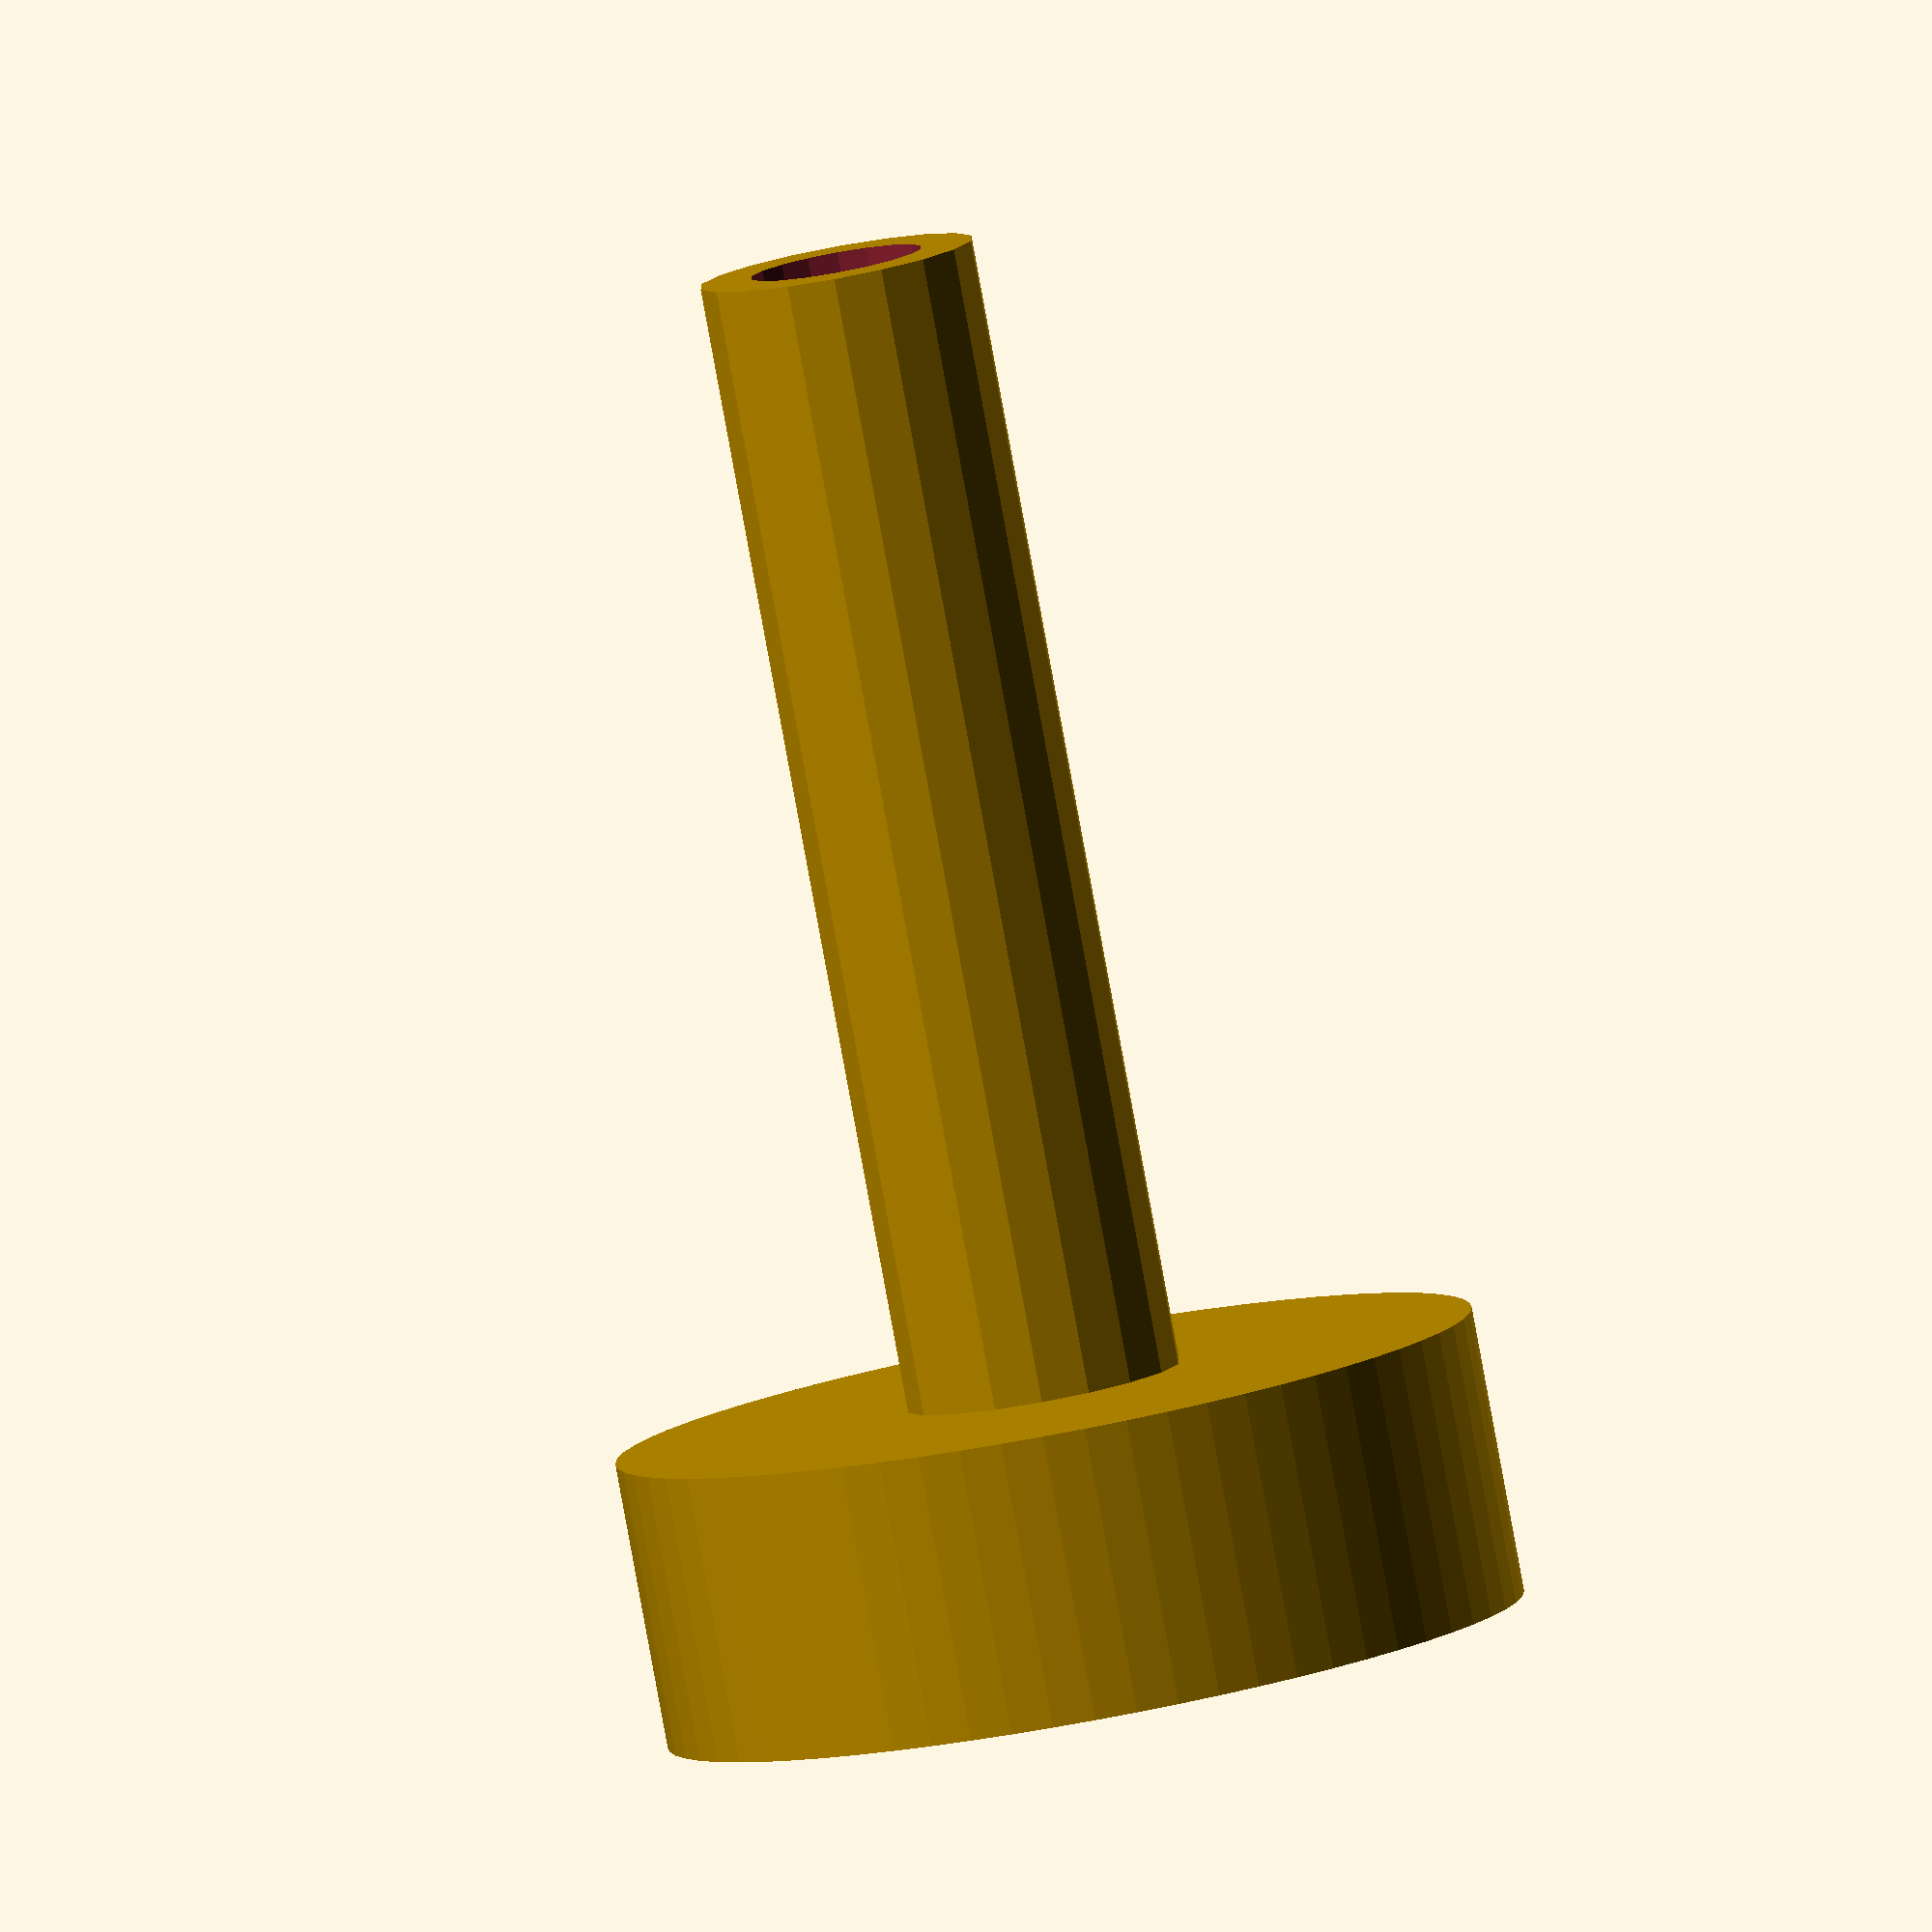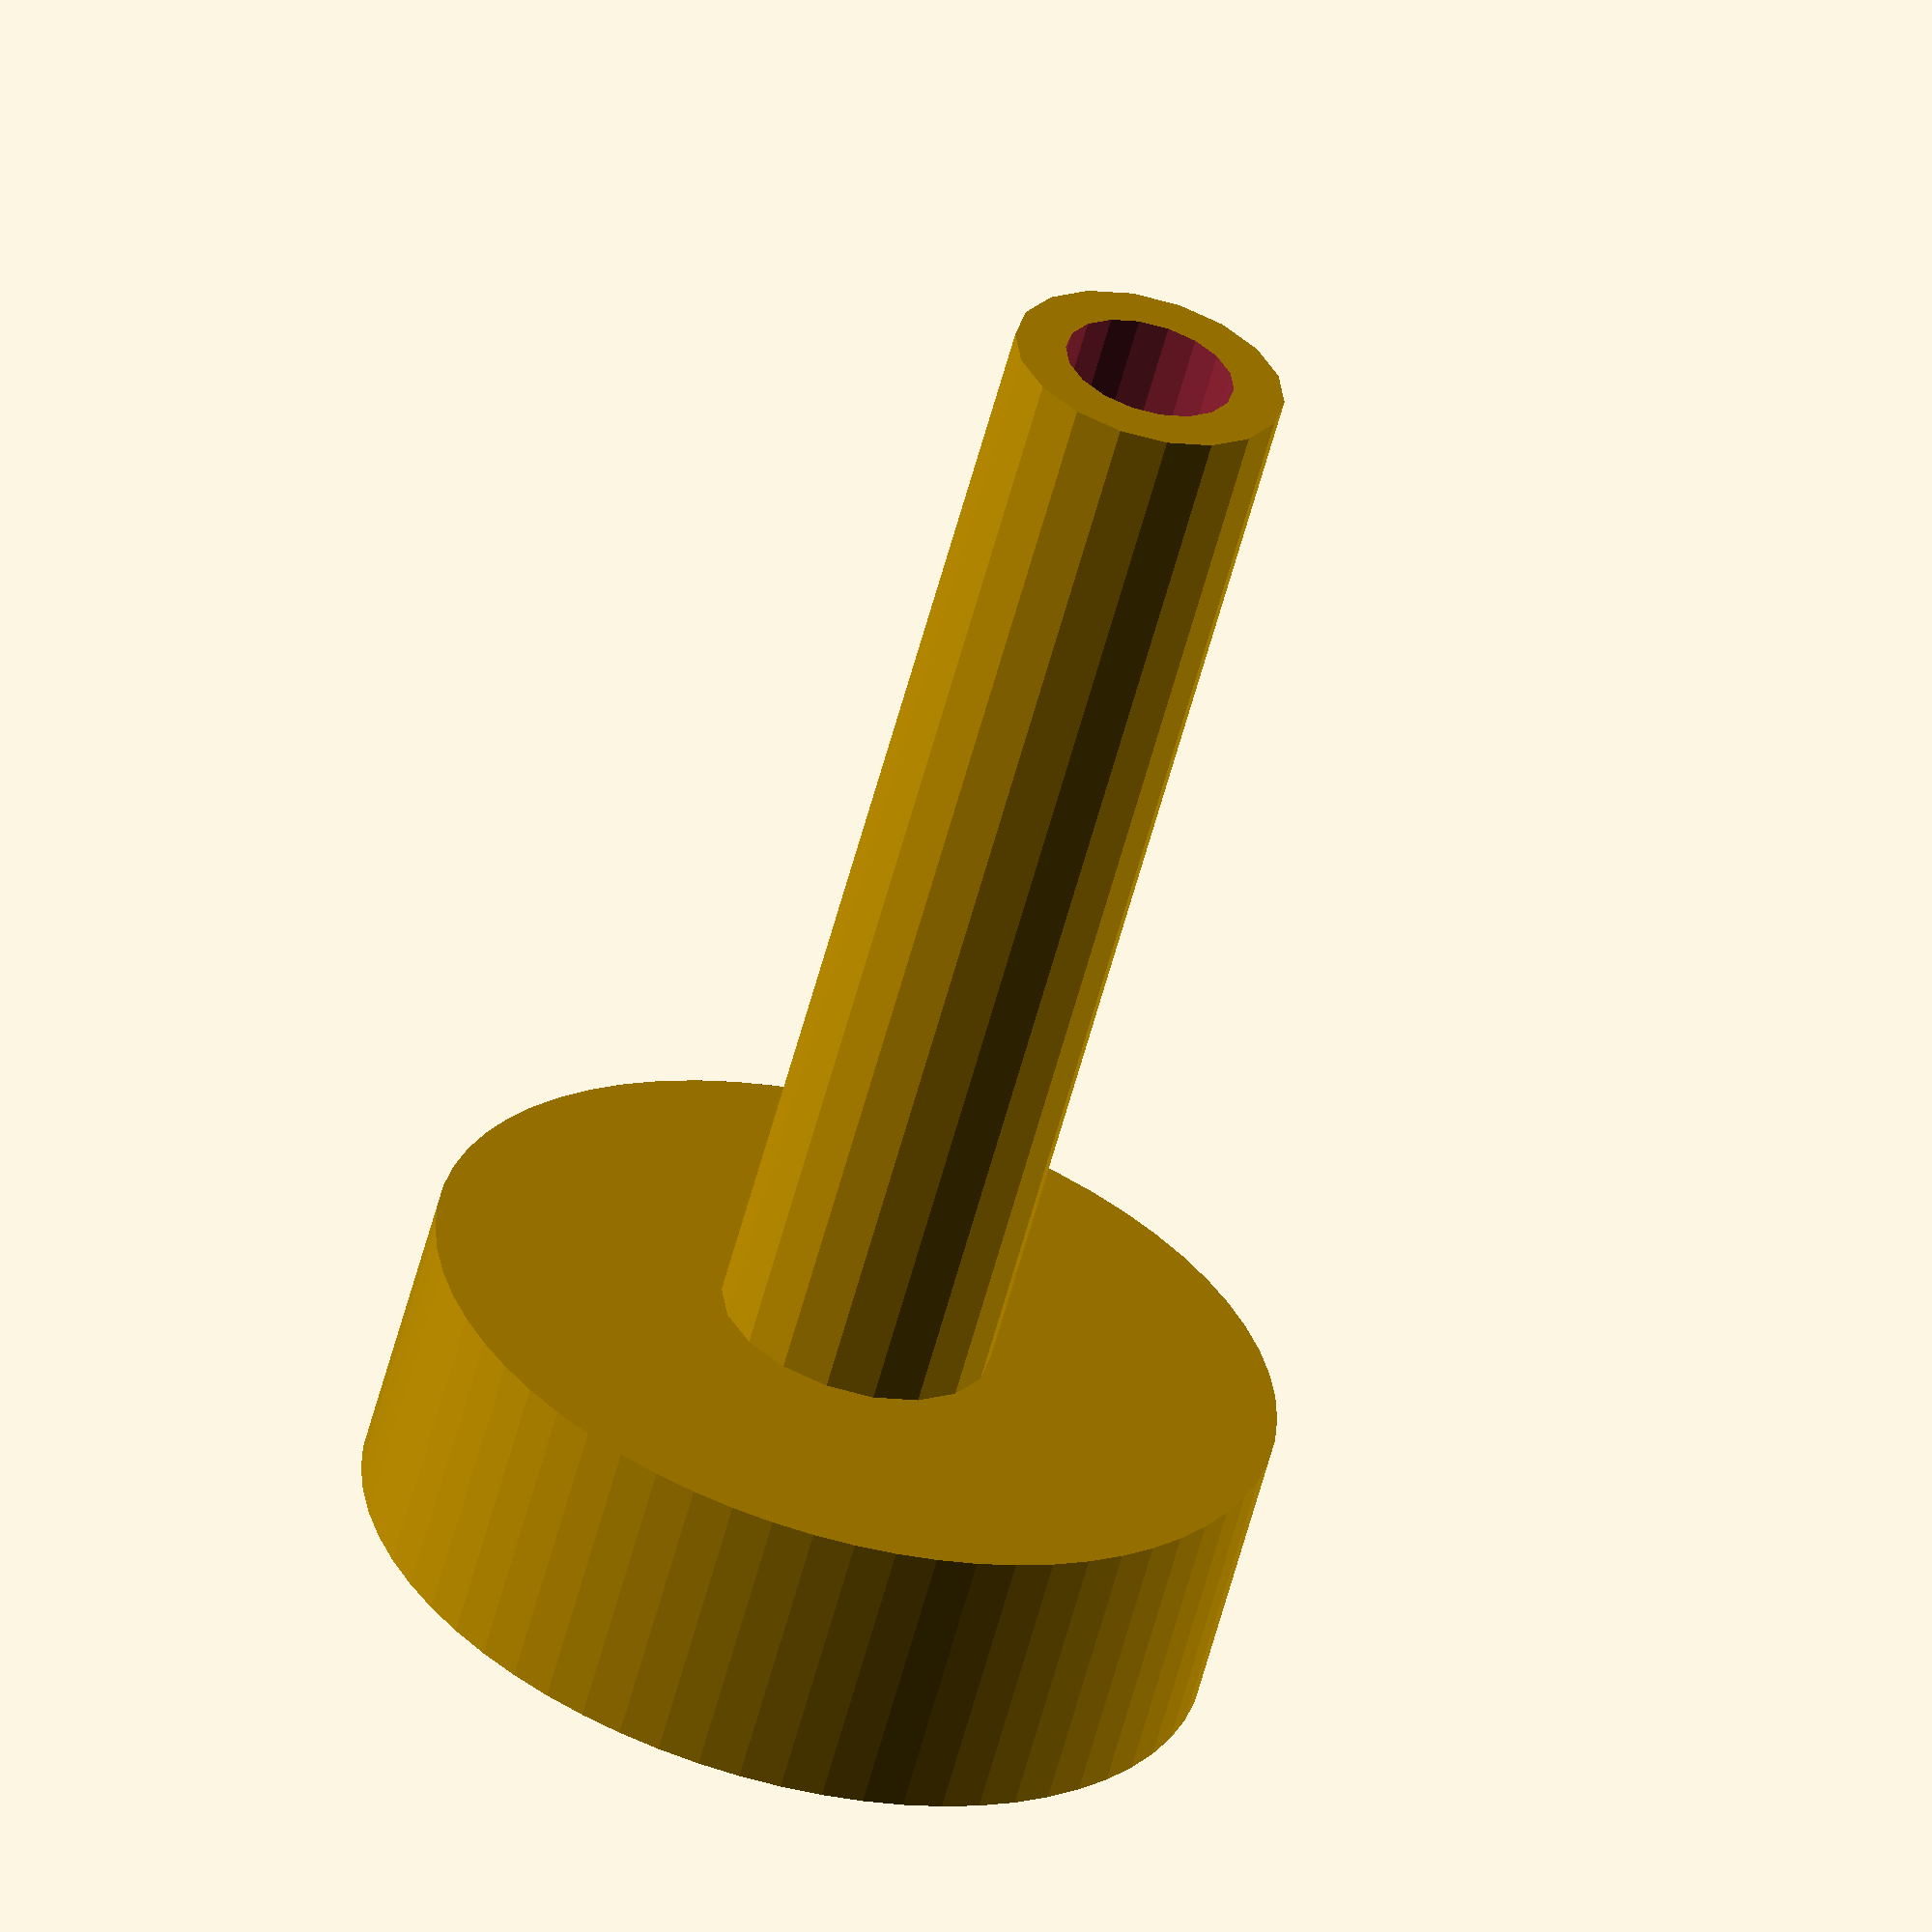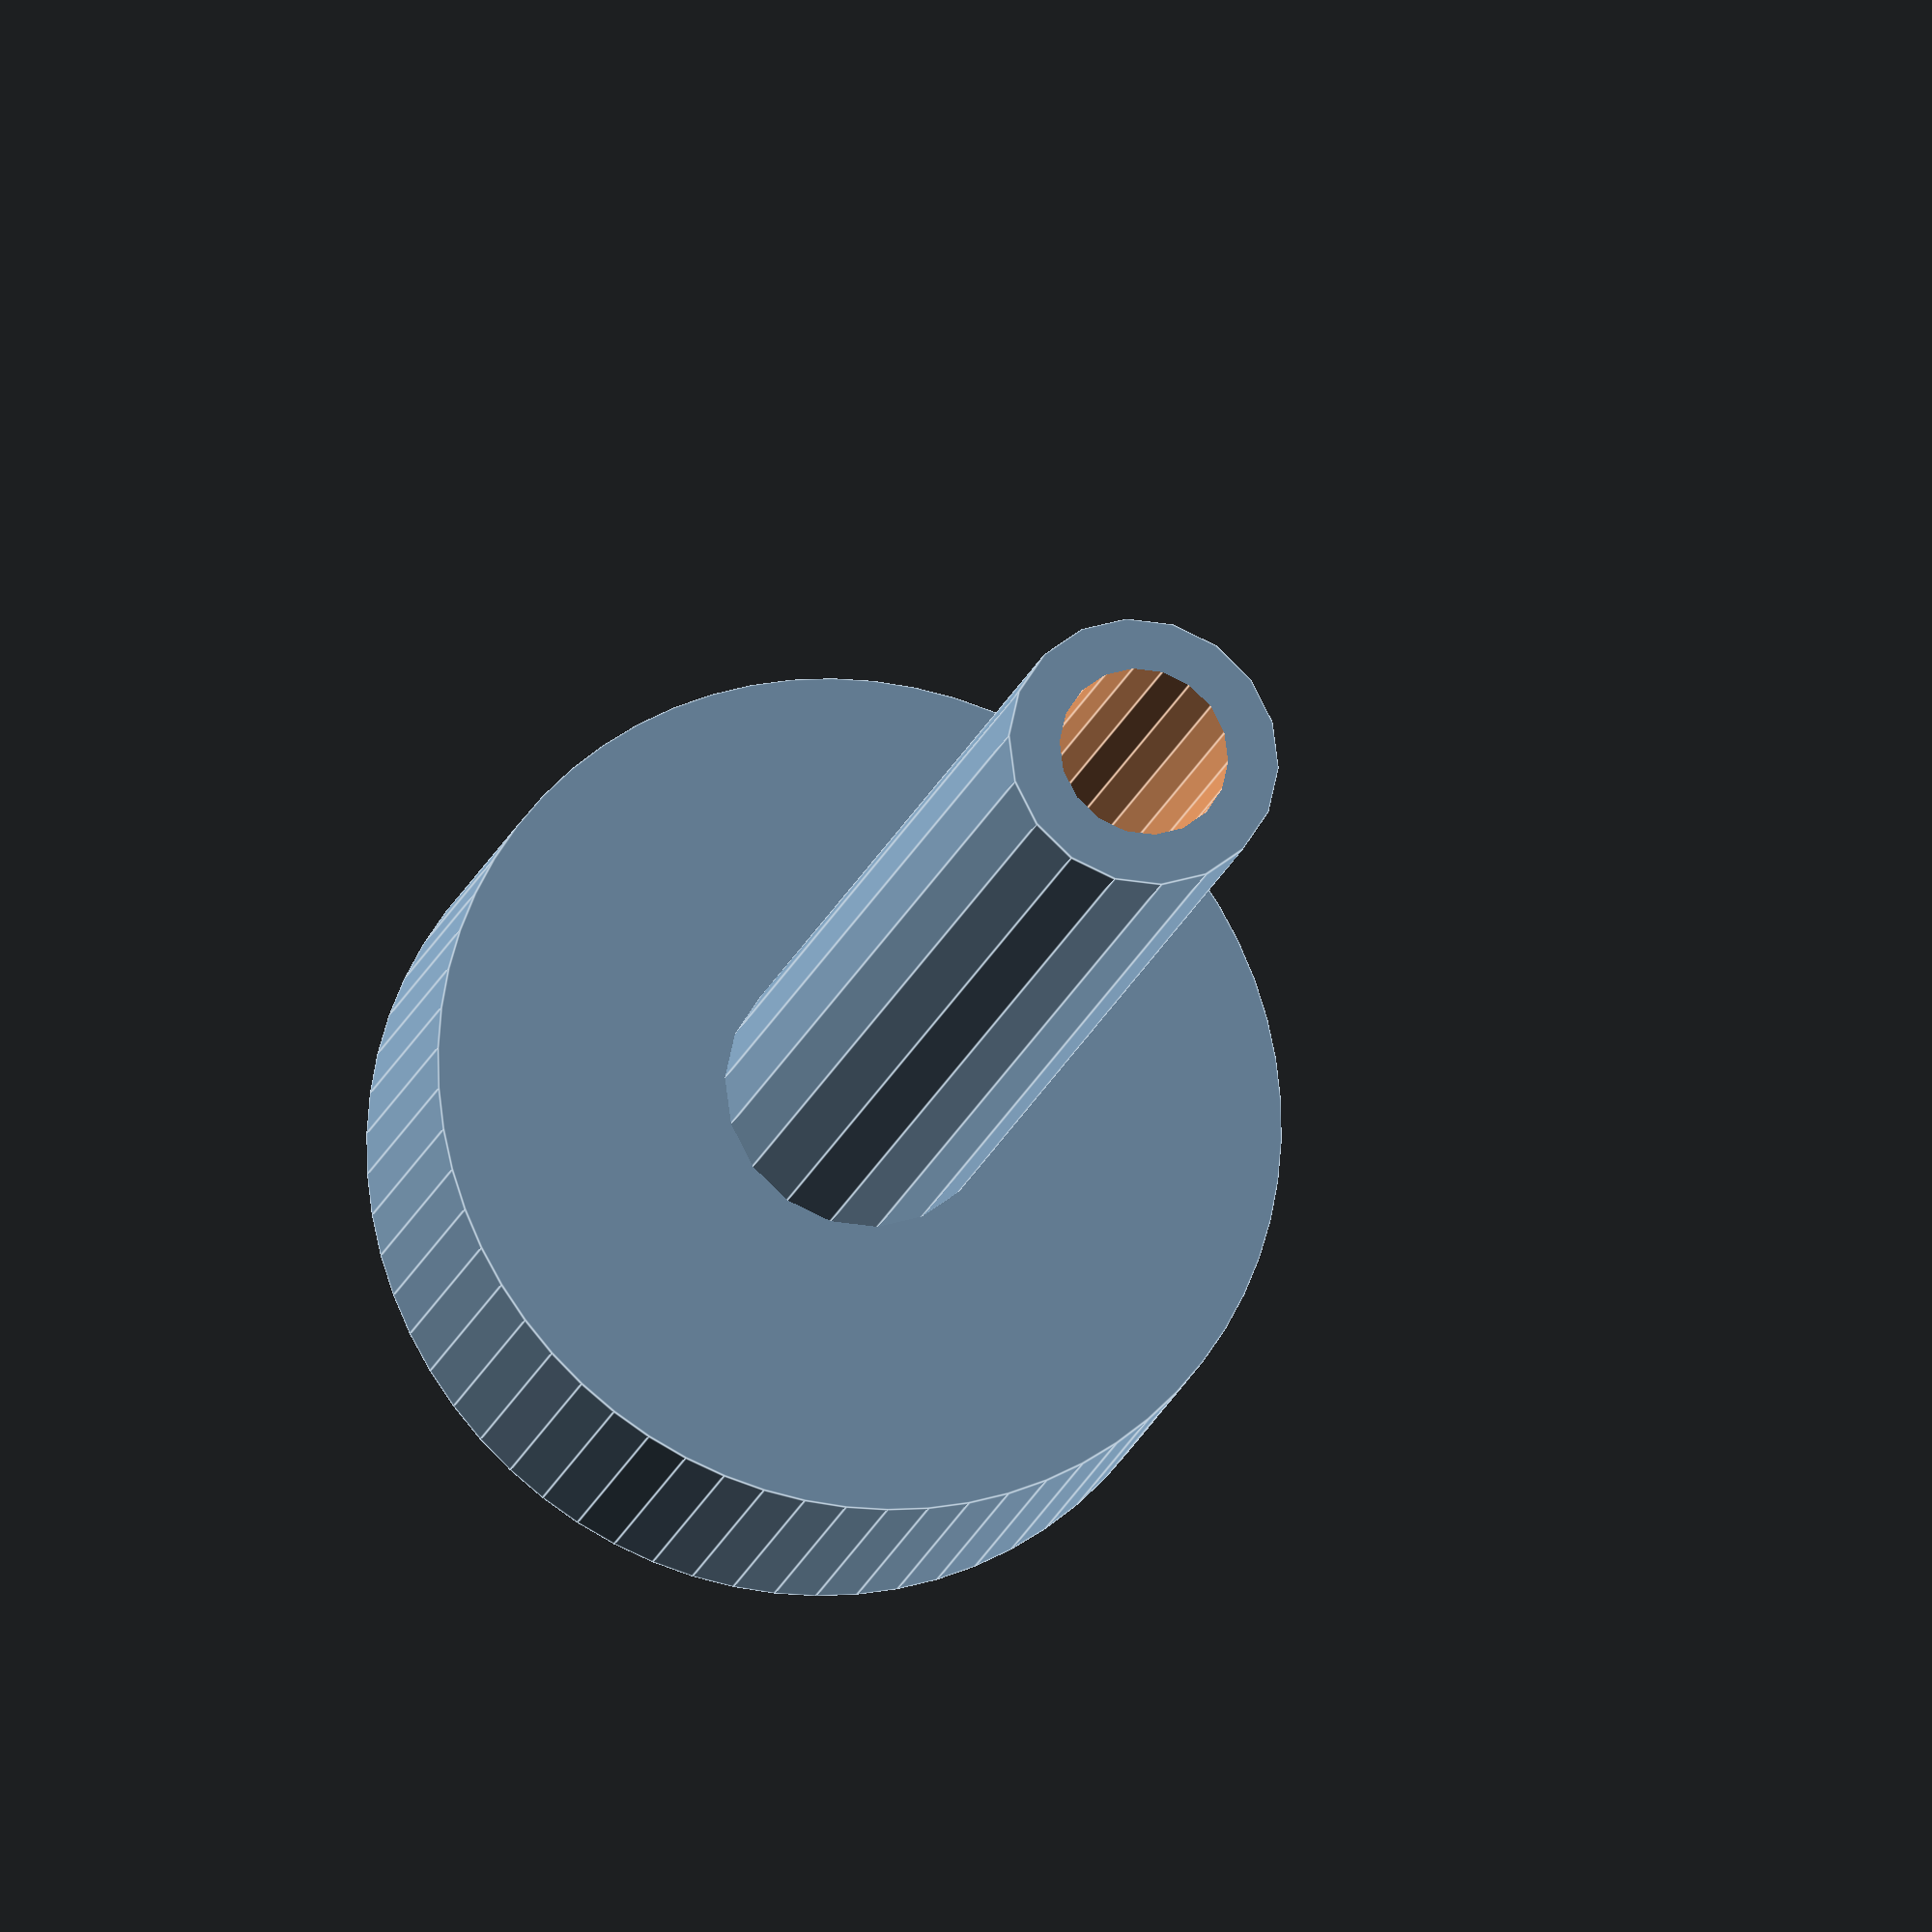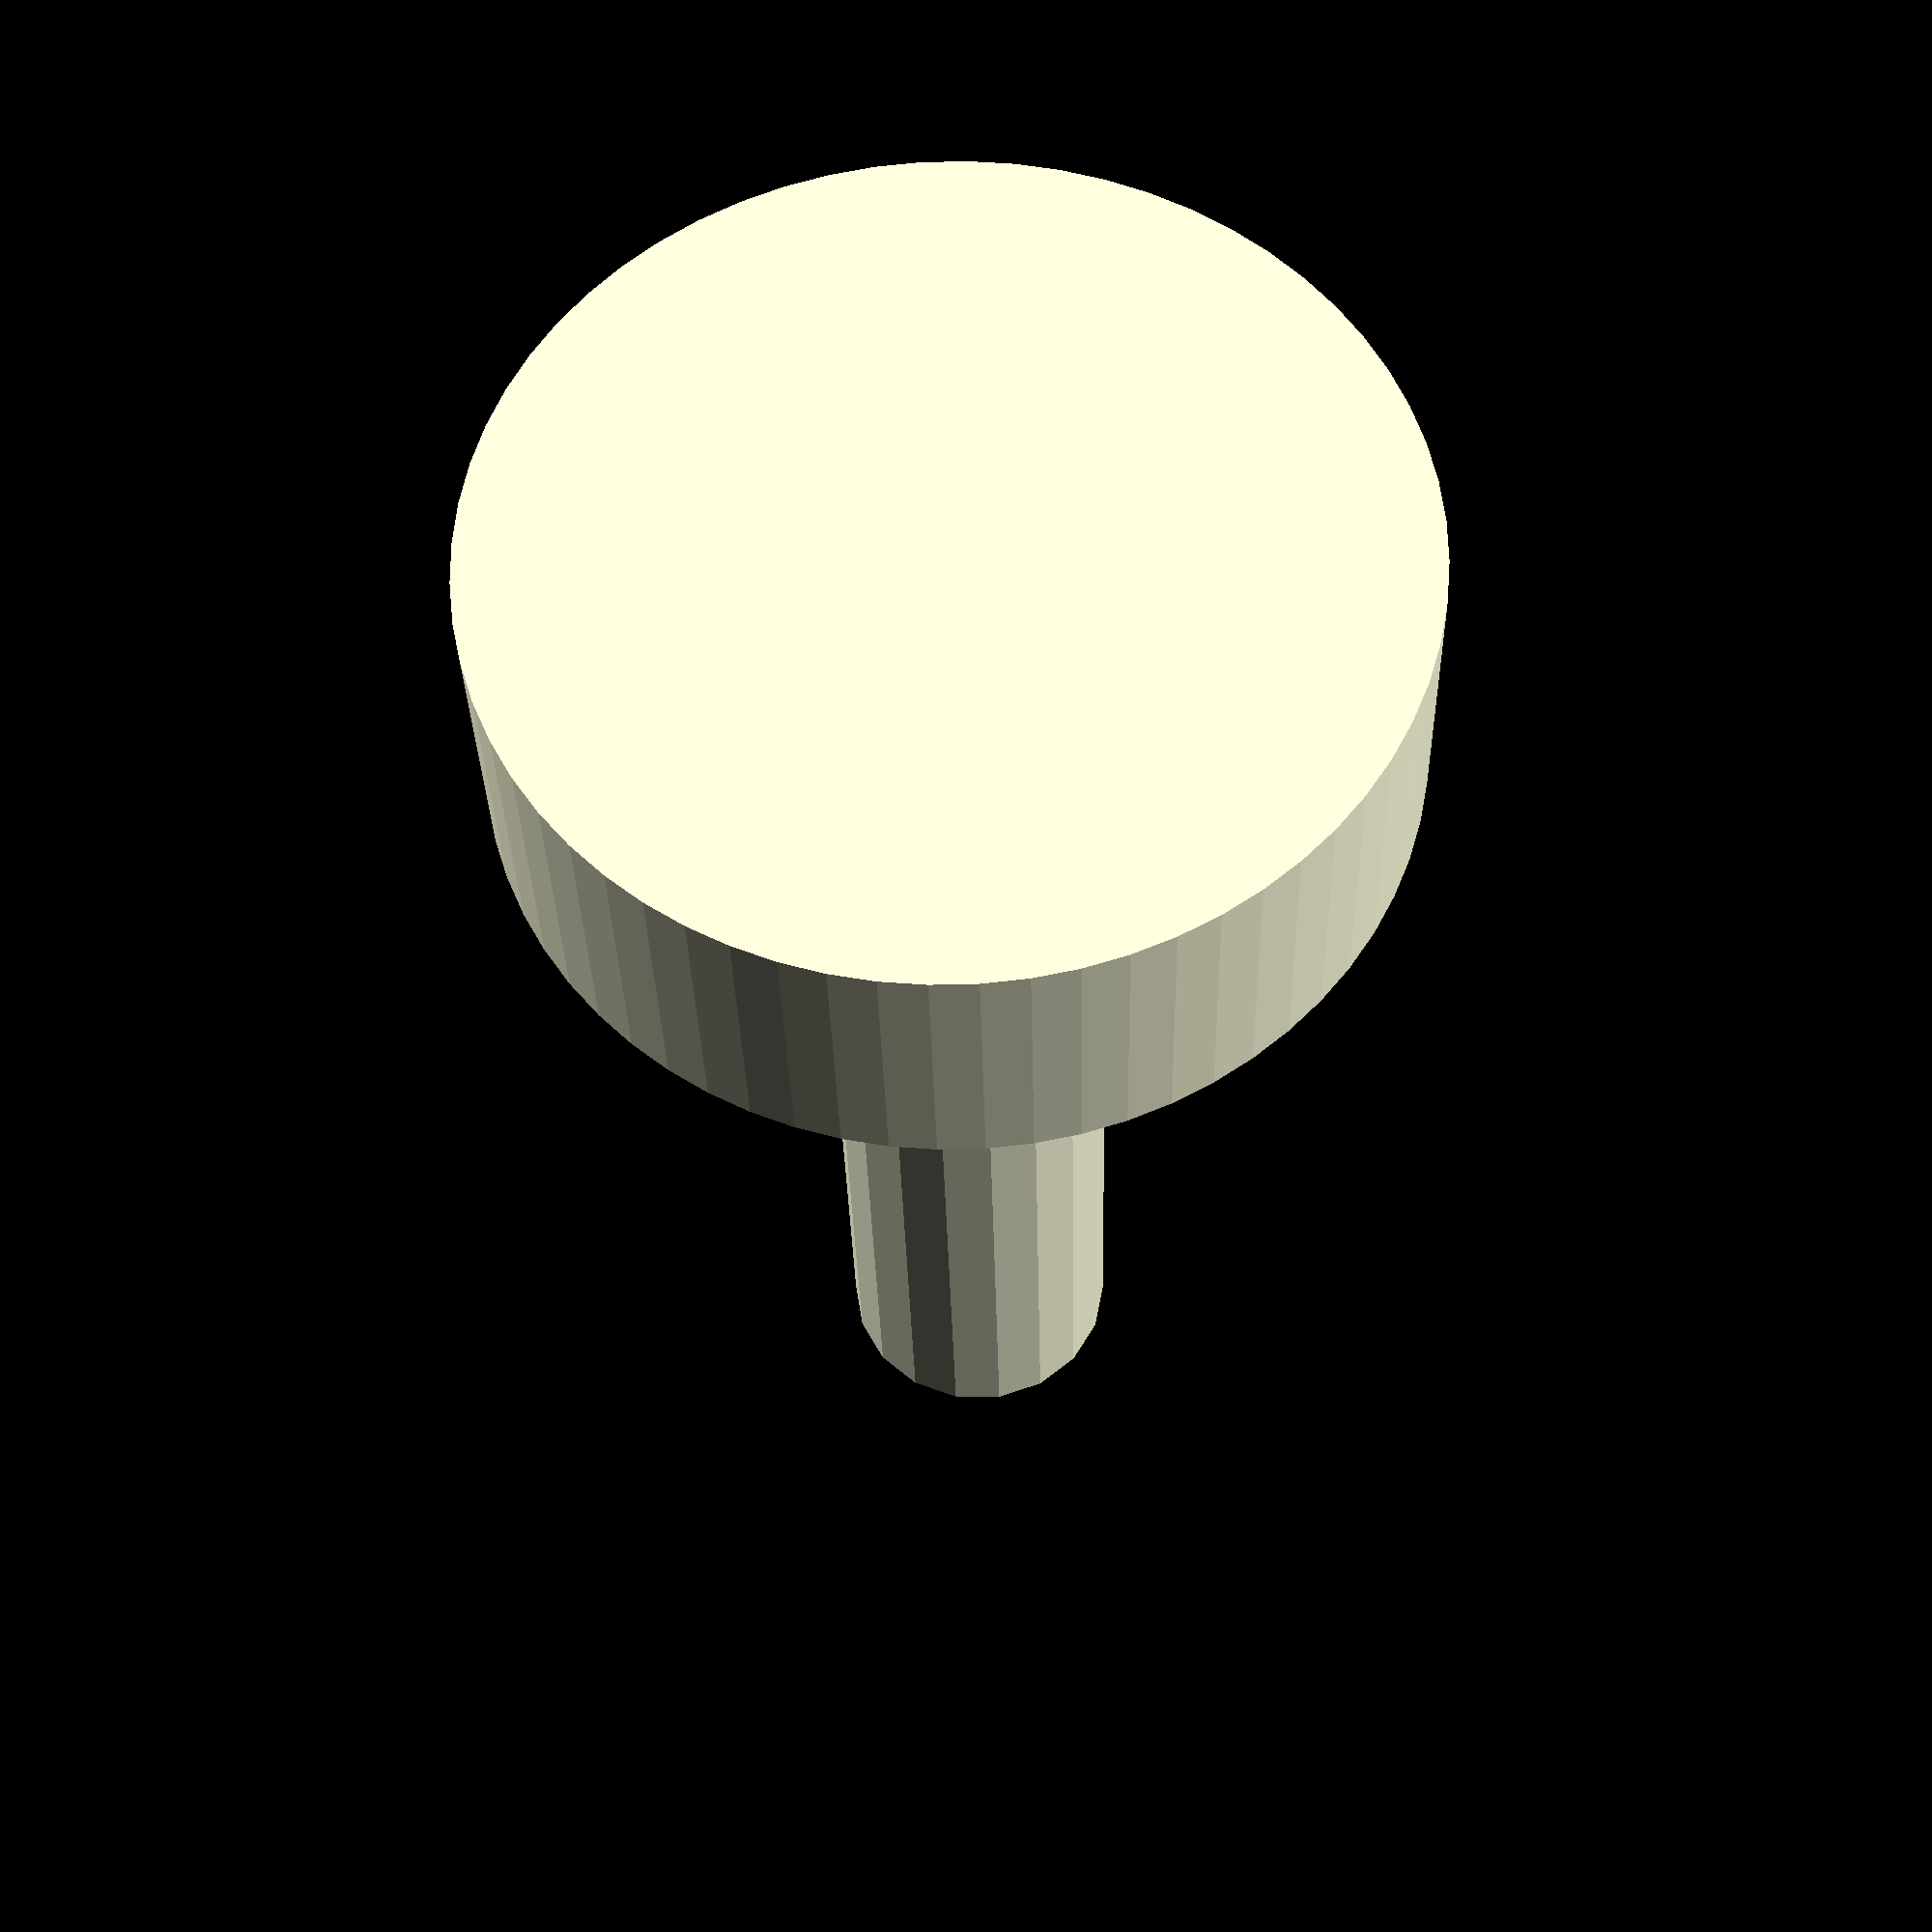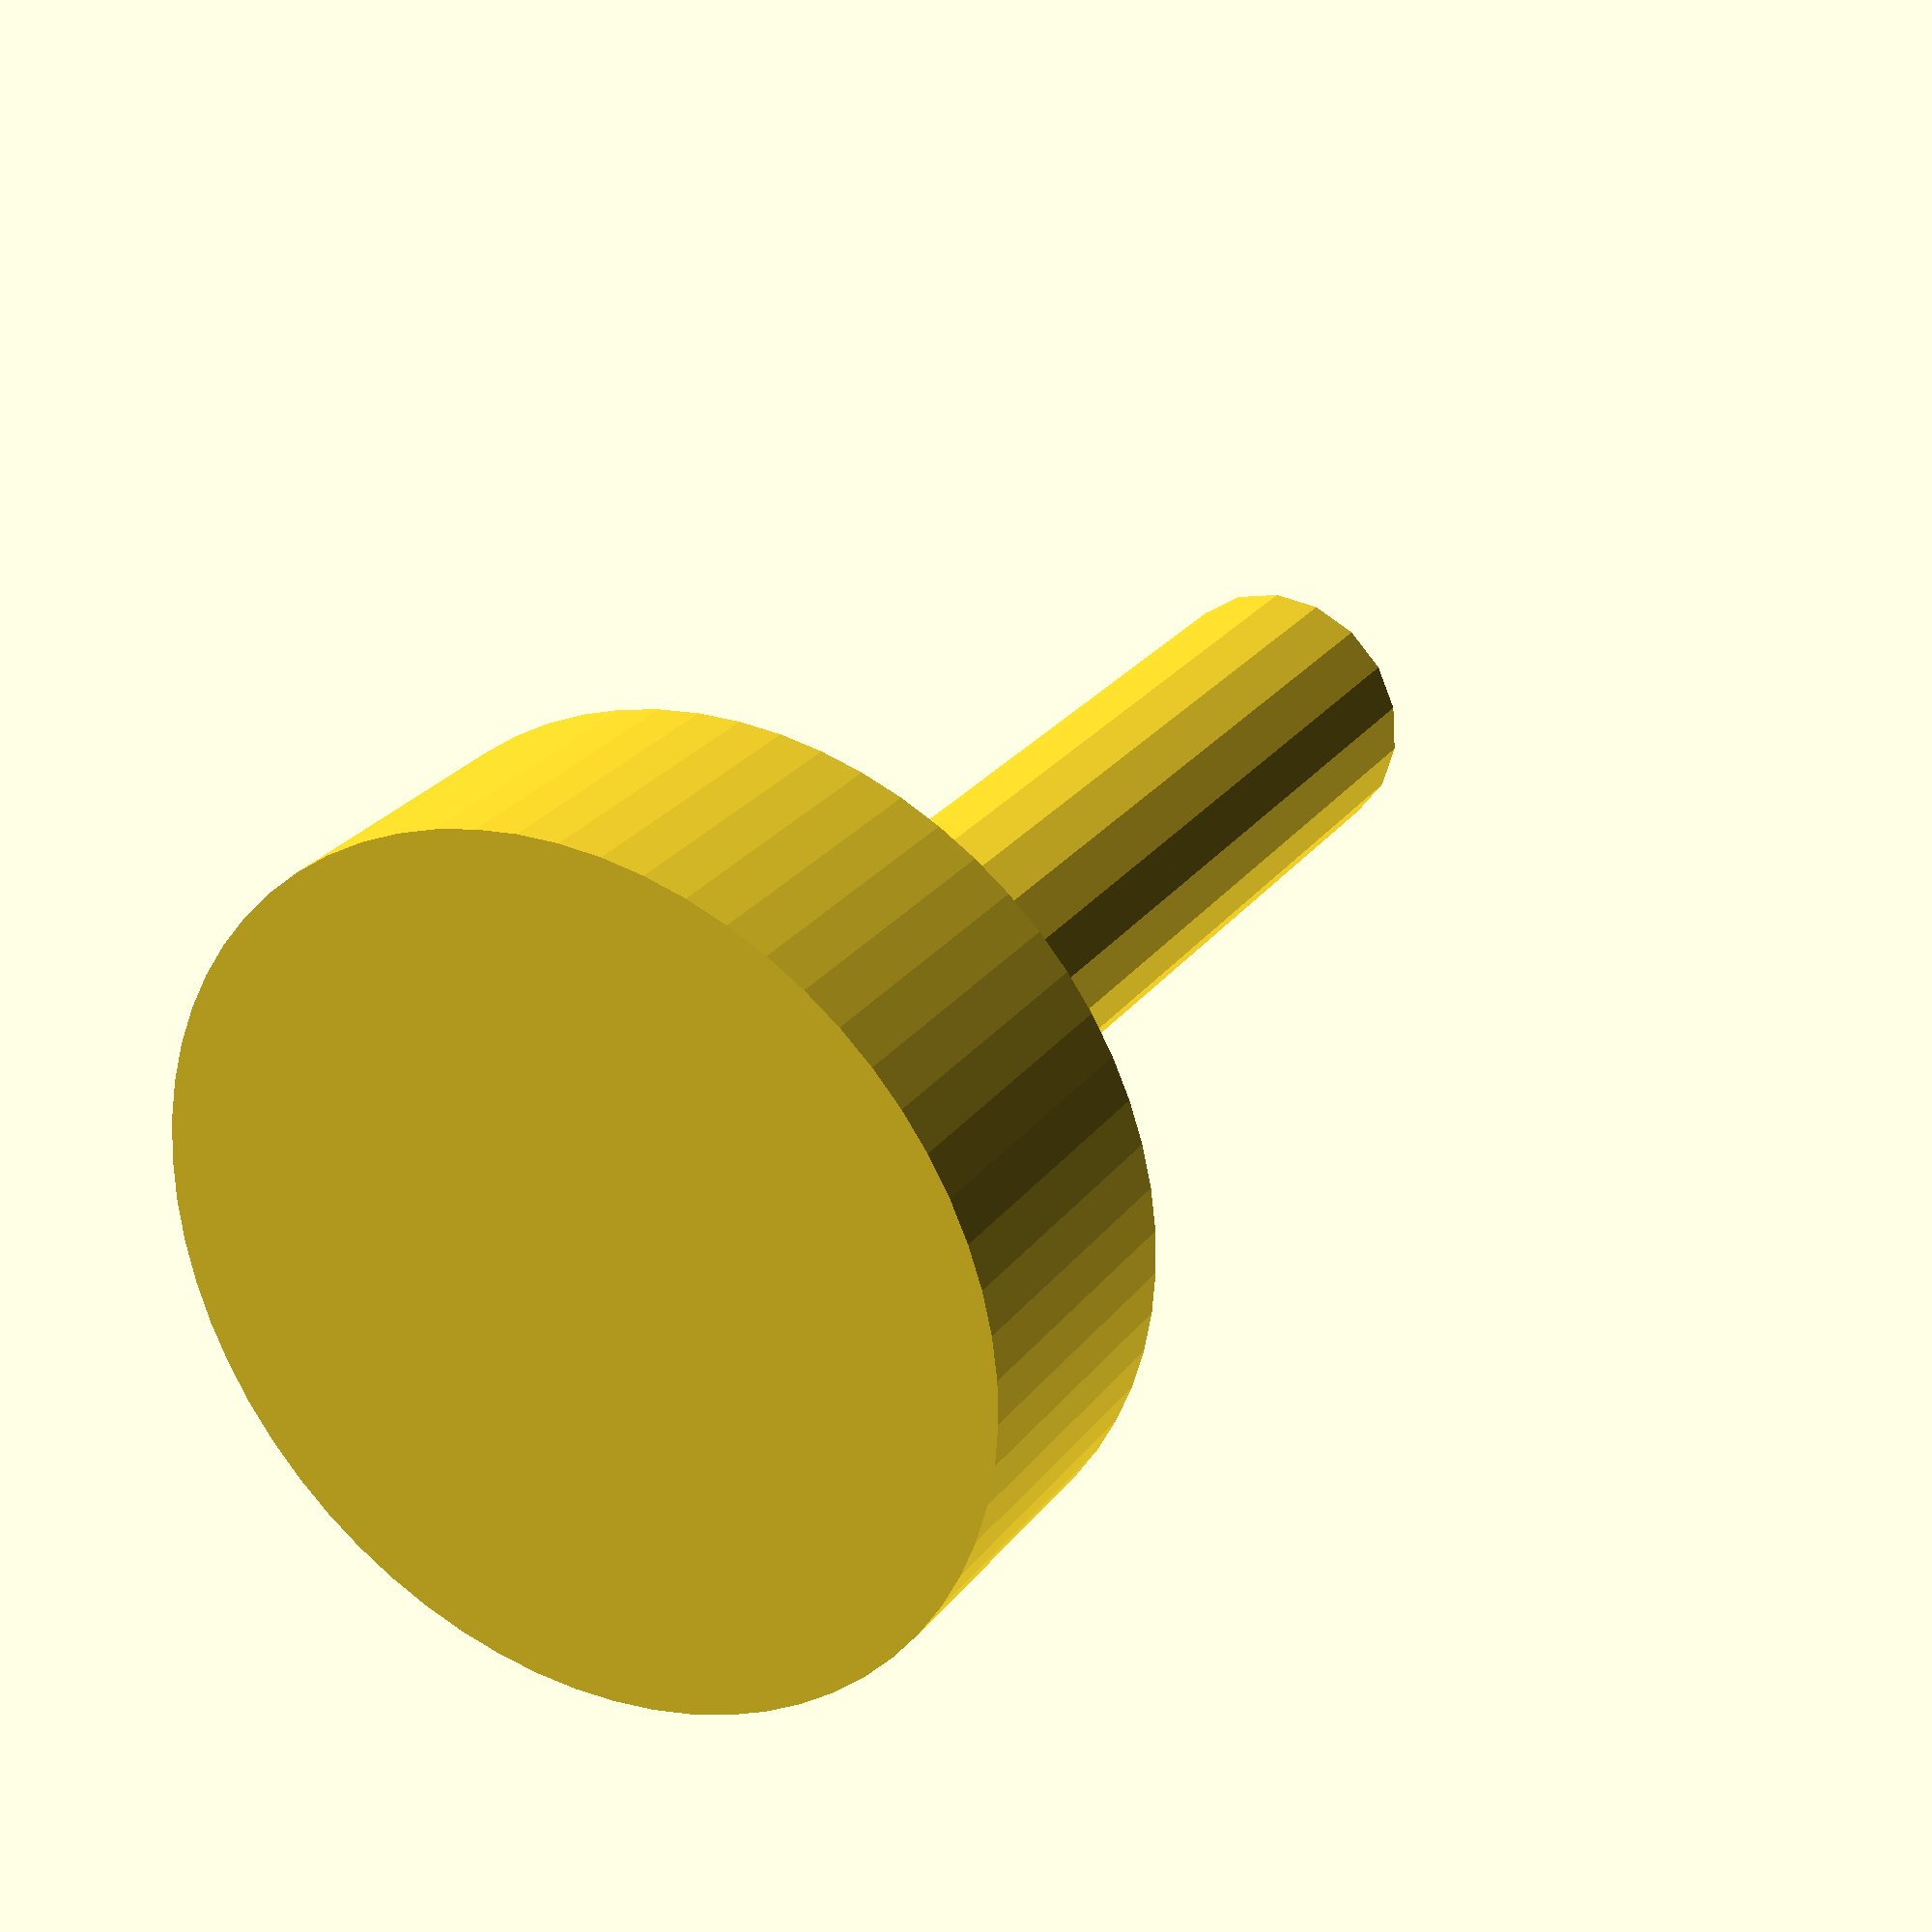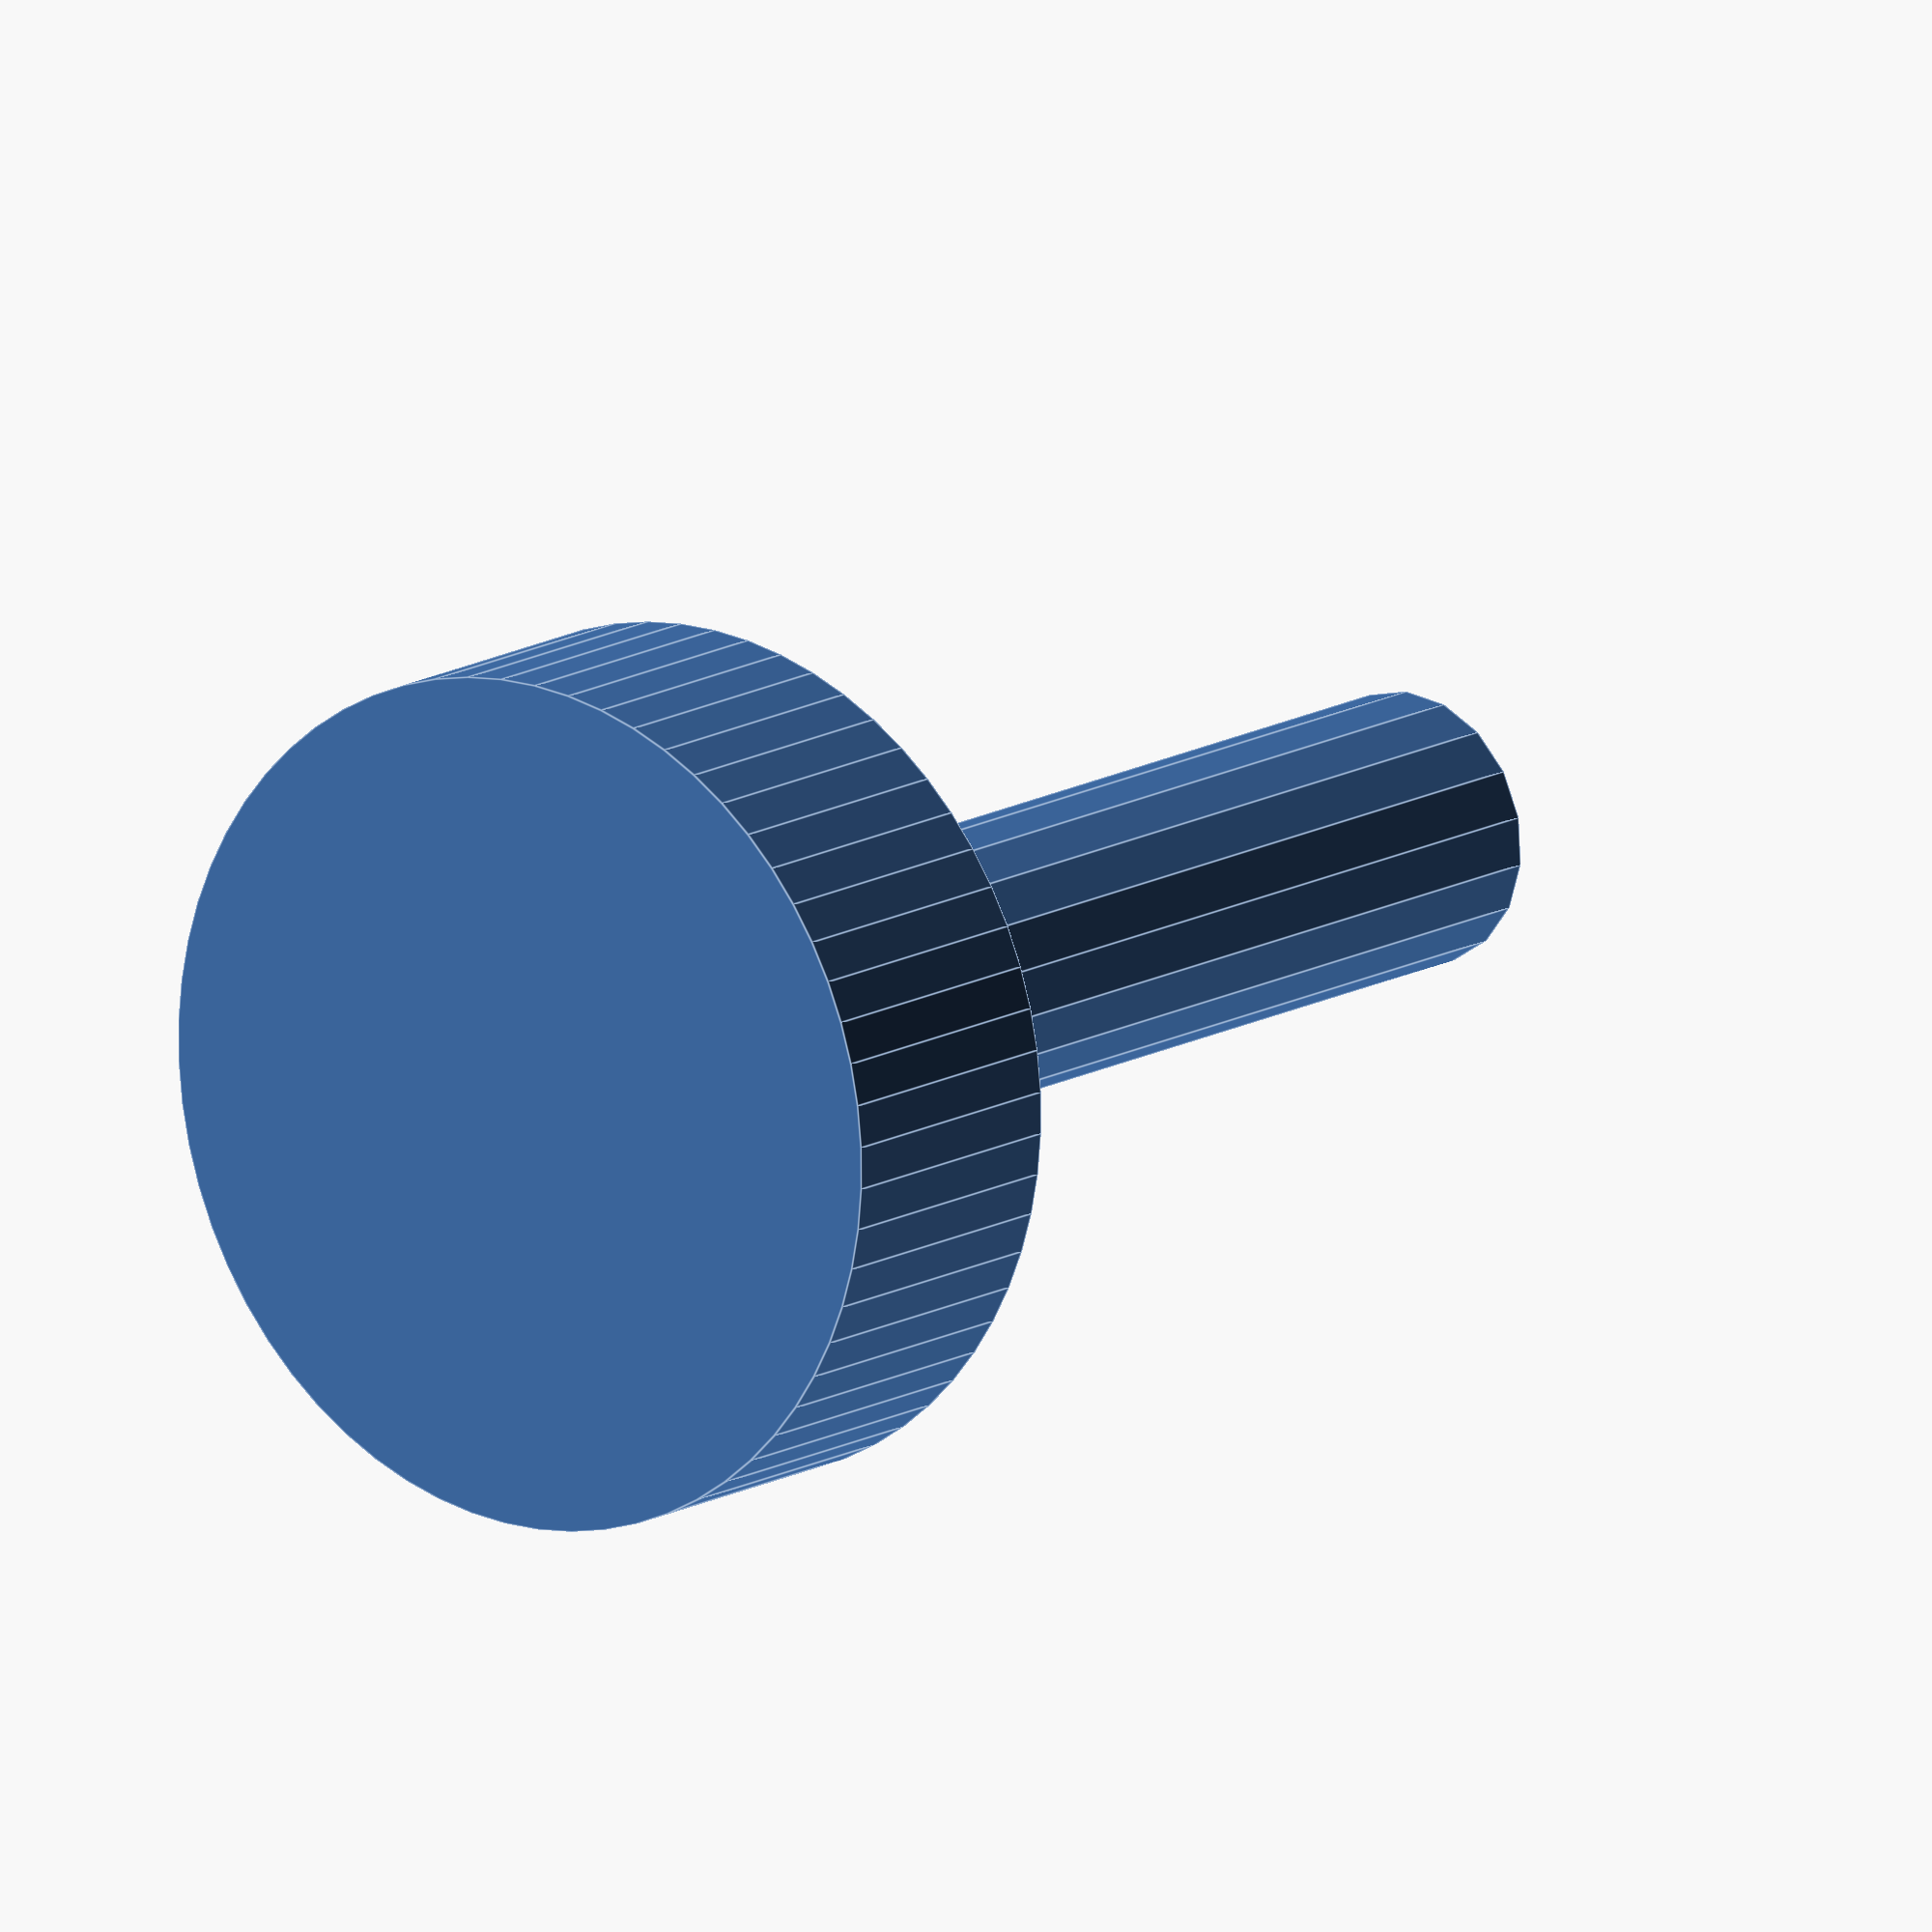
<openscad>
$fn = 64;
cylinder($fn=64, d=30, h=10);

$fn = 18;
translate([0,0,9.6]) difference() {
    cylinder(d=9.6, h=40);
    cylinder(d=6, h=50);
}

</openscad>
<views>
elev=263.3 azim=230.7 roll=169.6 proj=o view=solid
elev=239.2 azim=202.7 roll=194.8 proj=o view=solid
elev=197.9 azim=142.5 roll=194.3 proj=o view=edges
elev=30.1 azim=279.1 roll=181.2 proj=p view=solid
elev=153.2 azim=274.3 roll=330.7 proj=p view=solid
elev=345.8 azim=93.1 roll=218.3 proj=o view=edges
</views>
